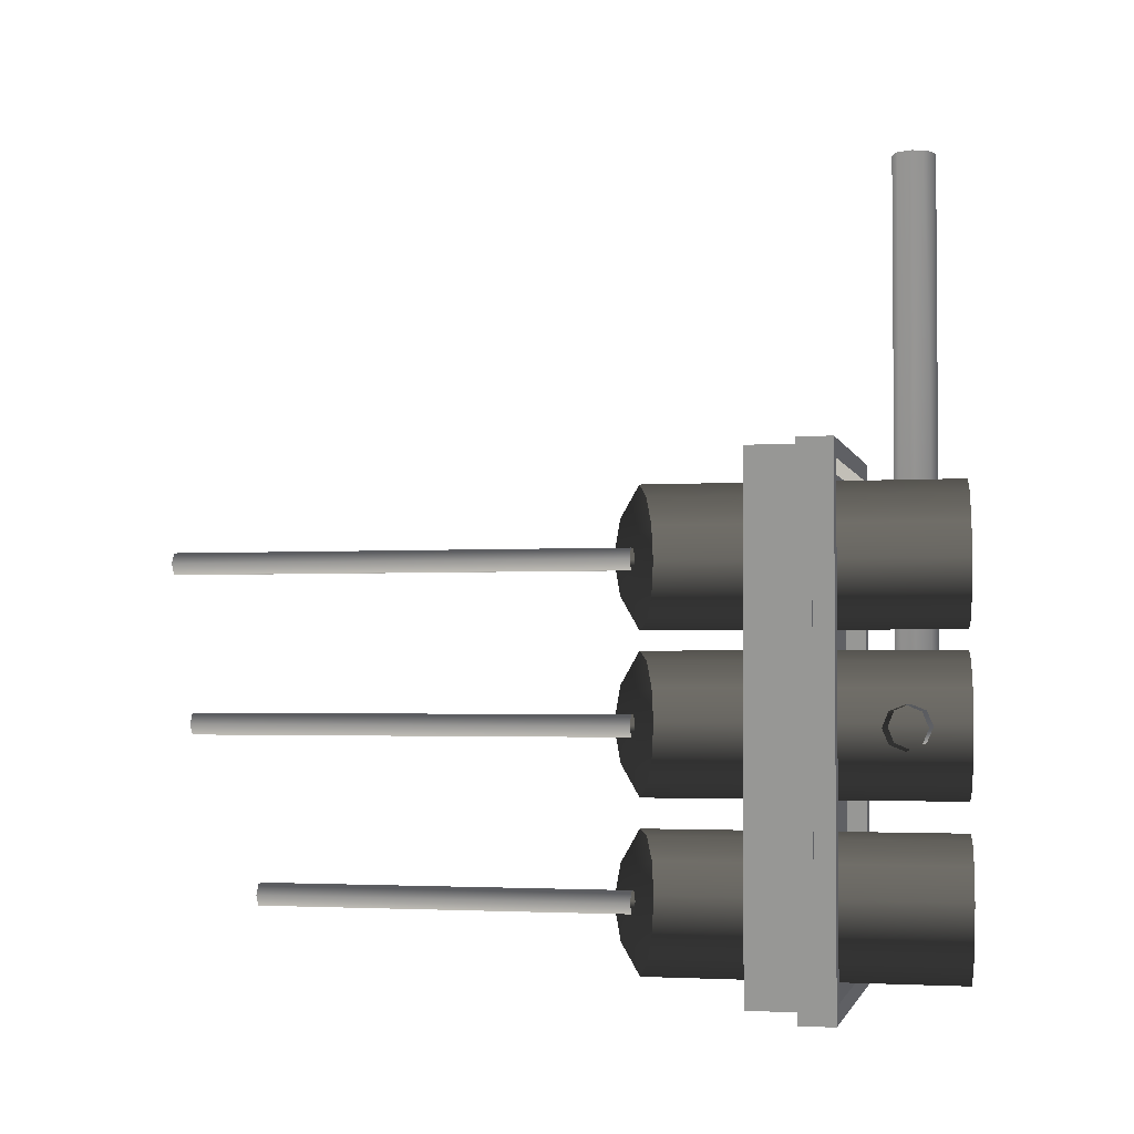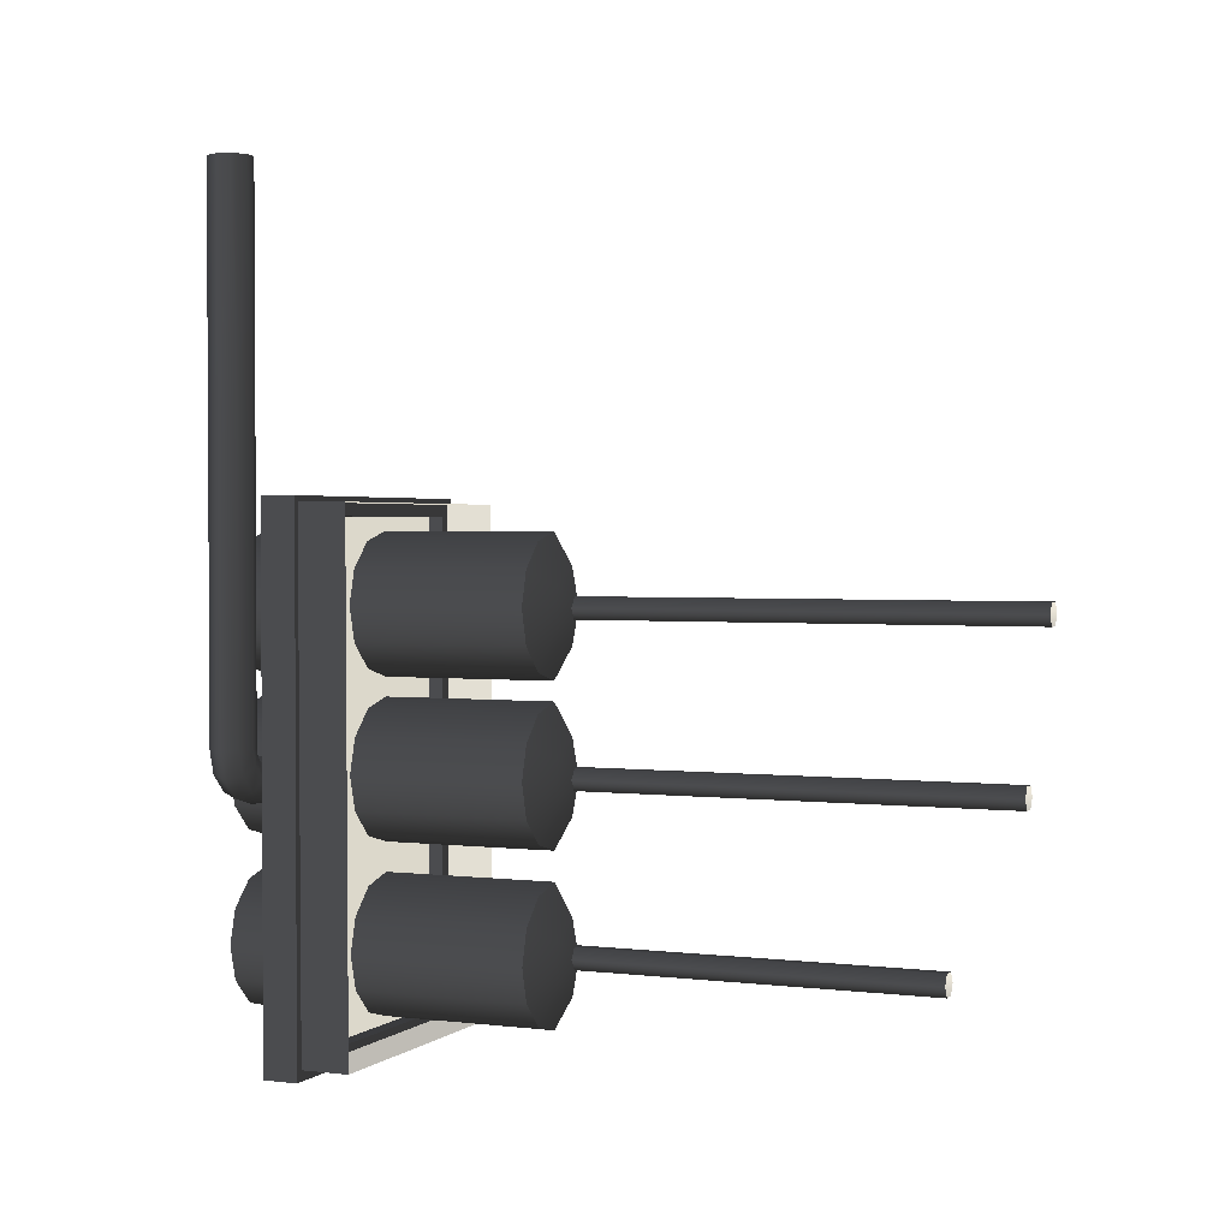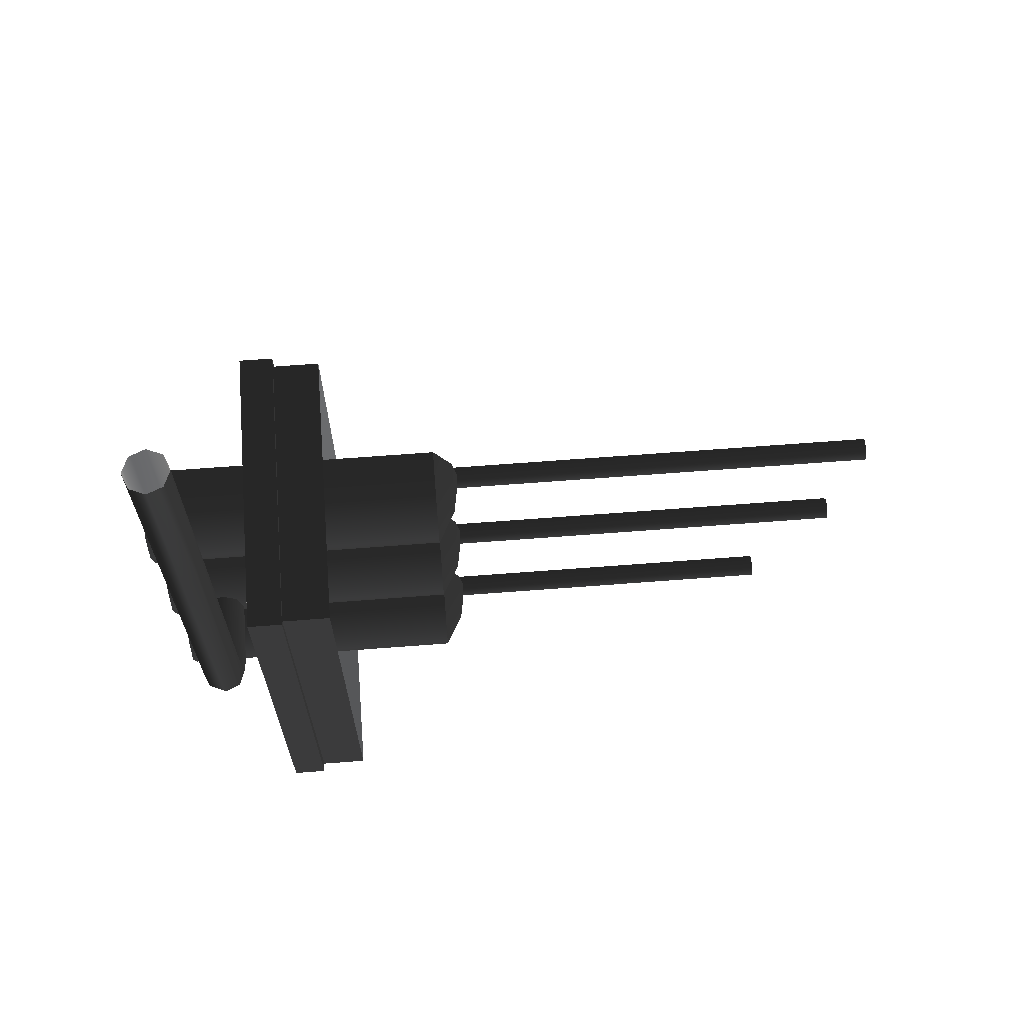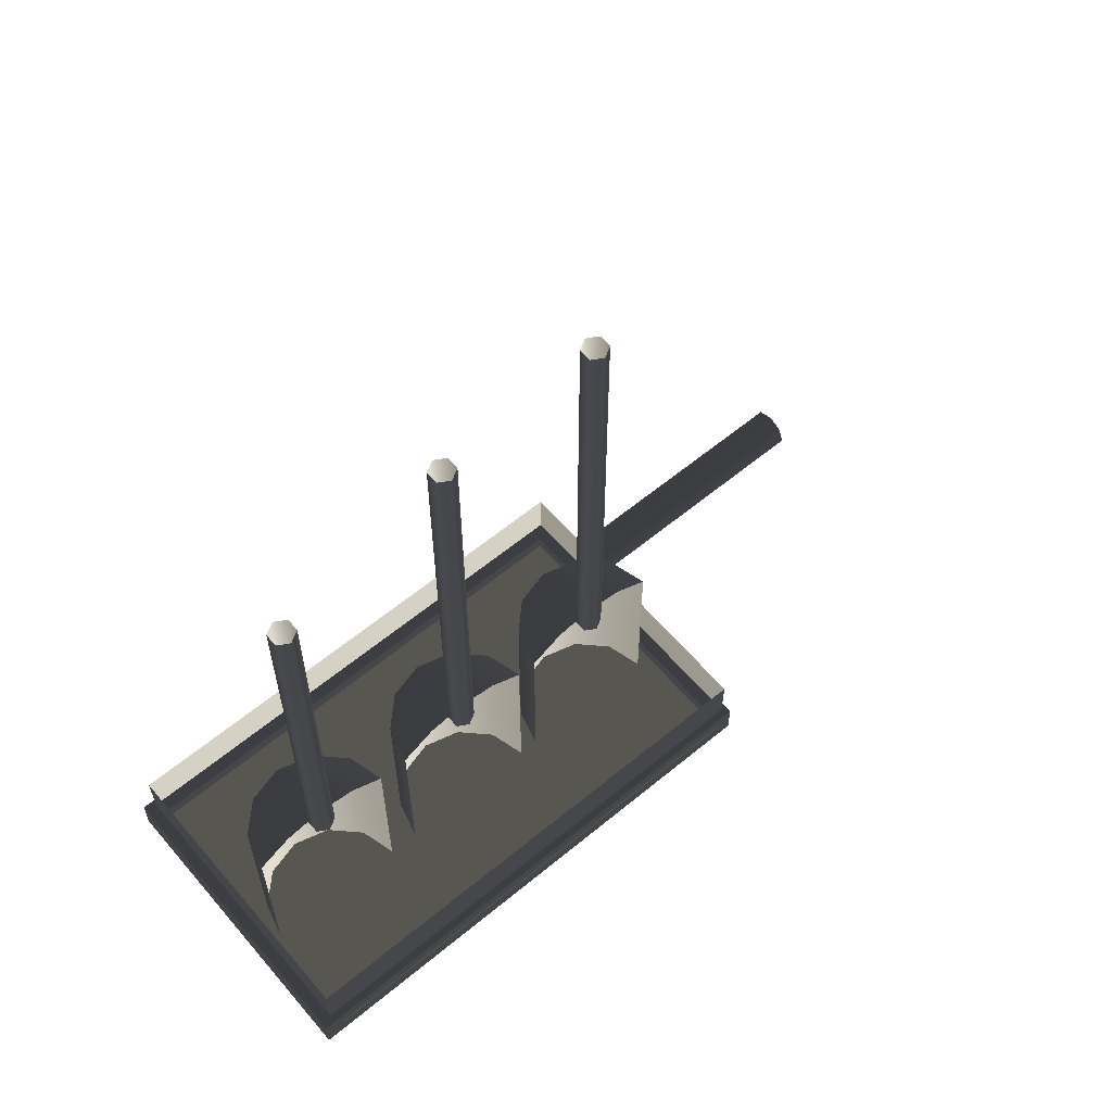
<metadata>
{"format":"obj","ext":"obj","renderer":"f3d","projection":"perspective","resolution":1024,"background":"white","views":[{"elev":-2.6,"azim":-77.1,"up":"+Z"},{"elev":1.9,"azim":113.4,"up":"+Z"},{"elev":66.8,"azim":85.6,"up":"+Z"},{"elev":60.4,"azim":-130.2,"up":"+Y"}]}
</metadata>
<code>
g
v 48.32 78.79 -337.1
v 29.93 78.79 -337.1
v 29.93 78.79 -368.7
v 48.32 78.79 -368.7
v 29.99 77.5 -336
v 49.5 77.5 -336
v 49.5 79.75 -336
v 29.99 79.75 -336
v 49.5 77.5 -369.9
v 29.99 77.5 -369.9
v 29.99 79.75 -369.9
v 49.5 79.75 -369.9
v 29.99 77.5 -369.9
v 49.5 77.5 -369.9
v 48.32 77.5 -368.7
v 31.16 77.5 -368.7
v 49.5 77.5 -336
v 29.99 77.5 -336
v 31.16 77.5 -337.2
v 48.32 77.5 -337.2
v 29.99 79.75 -336
v 49.5 79.75 -336
v 48.32 79.75 -337.2
v 31.16 79.75 -337.2
v 49.5 79.75 -369.9
v 29.99 79.75 -369.9
v 31.16 79.75 -368.7
v 48.32 79.75 -368.7
v 31.16 77.5 -368.7
v 48.32 77.5 -368.7
v 48.32 79.75 -368.7
v 31.16 79.75 -368.7
v 48.32 77.5 -337.2
v 31.16 77.5 -337.2
v 31.16 79.75 -337.2
v 48.32 79.75 -337.2
v 49.5 79.75 -336
v 49.5 77.5 -336
v 49.5 77.5 -353
v 49.5 79.75 -353
v 49.5 77.5 -369.9
v 49.5 79.75 -369.9
v 29.99 79.75 -369.9
v 29.99 77.5 -369.9
v 29.99 77.5 -353
v 29.99 79.75 -353
v 29.99 77.5 -336
v 29.99 79.75 -336
v 31.16 79.75 -337.2
v 31.16 77.5 -337.2
v 31.16 77.5 -353
v 31.16 79.75 -353
v 31.16 77.5 -368.7
v 31.16 79.75 -368.7
v 48.32 79.75 -368.7
v 48.32 77.5 -368.7
v 48.32 77.5 -353
v 48.32 79.75 -353
v 48.32 77.5 -337.2
v 48.32 79.75 -337.2
v 39.22 80.29 -367.7
v 36.96 80.29 -368.3
v 36.96 90.31 -368.3
v 39.22 90.31 -367.7
v 40.87 80.29 -366
v 40.87 90.31 -366
v 41.48 80.29 -363.8
v 41.48 90.31 -363.8
v 40.87 80.29 -361.5
v 40.87 90.31 -361.5
v 39.22 80.29 -359.9
v 39.22 90.31 -359.9
v 36.96 80.29 -359.3
v 36.96 90.31 -359.3
v 39.22 80.29 -356.8
v 36.96 80.29 -357.4
v 36.96 90.31 -357.4
v 39.22 90.31 -356.8
v 40.87 80.29 -355.1
v 40.87 90.31 -355.1
v 41.48 80.29 -352.9
v 41.48 90.31 -352.9
v 40.87 80.29 -350.6
v 40.87 90.31 -350.6
v 39.22 80.29 -348.9
v 39.22 90.31 -348.9
v 36.96 80.29 -348.3
v 36.96 90.31 -348.3
v 39.22 80.29 -346.5
v 36.96 80.29 -347.1
v 36.96 90.31 -347.1
v 39.22 90.31 -346.5
v 40.87 80.29 -344.8
v 40.87 90.31 -344.8
v 41.48 80.29 -342.6
v 41.48 90.31 -342.6
v 40.87 80.29 -340.3
v 40.87 90.31 -340.3
v 39.22 80.29 -338.7
v 39.22 90.31 -338.7
v 36.96 80.29 -338.1
v 36.96 90.31 -338.1
v 39.22 70.27 -367.7
v 36.96 70.27 -368.3
v 36.96 80.29 -368.3
v 39.22 80.29 -367.7
v 40.87 70.27 -366
v 40.87 80.29 -366
v 41.48 70.27 -363.8
v 41.48 80.29 -363.8
v 40.87 70.27 -361.5
v 40.87 80.29 -361.5
v 39.22 70.27 -359.9
v 39.22 80.29 -359.9
v 36.96 70.27 -359.3
v 36.96 80.29 -359.3
v 39.22 70.27 -356.8
v 36.96 70.27 -357.4
v 36.96 80.29 -357.4
v 39.22 80.29 -356.8
v 40.87 70.27 -355.1
v 40.87 80.29 -355.1
v 41.48 70.27 -352.9
v 41.48 80.29 -352.9
v 40.87 70.27 -350.6
v 40.87 80.29 -350.6
v 39.22 70.27 -348.9
v 39.22 80.29 -348.9
v 36.96 70.27 -348.3
v 36.96 80.29 -348.3
v 39.22 70.27 -346.5
v 36.96 70.27 -347.1
v 36.96 80.29 -347.1
v 39.22 80.29 -346.5
v 40.87 70.27 -344.8
v 40.87 80.29 -344.8
v 41.48 70.27 -342.6
v 41.48 80.29 -342.6
v 40.87 70.27 -340.3
v 40.87 80.29 -340.3
v 39.22 70.27 -338.7
v 39.22 80.29 -338.7
v 36.96 70.27 -338.1
v 36.96 80.29 -338.1
v 37.73 90.76 -353
v 37.33 90.76 -353.7
v 37.33 119.4 -353.7
v 37.73 119.4 -353
v 37.33 90.76 -352.3
v 37.33 119.4 -352.3
v 36.53 90.76 -352.3
v 36.53 119.4 -352.3
v 36.53 119.4 -353.7
v 37.33 119.4 -353.7
v 37.33 90.76 -353.7
v 36.53 90.76 -353.7
v 36.13 119.4 -353
v 36.13 90.76 -353
v 36.53 119.4 -352.3
v 36.53 90.76 -352.3
v 37.73 90.76 -363.8
v 37.33 90.76 -364.5
v 37.33 114.9 -364.5
v 37.73 114.9 -363.8
v 37.33 90.76 -363.1
v 37.33 114.9 -363.1
v 36.53 90.76 -363.1
v 36.53 114.9 -363.1
v 36.53 114.9 -364.5
v 37.33 114.9 -364.5
v 37.33 90.76 -364.5
v 36.53 90.76 -364.5
v 36.13 114.9 -363.8
v 36.13 90.76 -363.8
v 36.53 114.9 -363.1
v 36.53 90.76 -363.1
v 37.73 90.76 -342.7
v 37.33 90.76 -343.4
v 37.33 120.8 -343.4
v 37.73 120.8 -342.7
v 37.33 90.76 -342
v 37.33 120.8 -342
v 36.53 90.76 -342
v 36.53 120.8 -342
v 36.53 120.8 -343.4
v 37.33 120.8 -343.4
v 37.33 90.76 -343.4
v 36.53 90.76 -343.4
v 36.13 120.8 -342.7
v 36.13 90.76 -342.7
v 36.53 120.8 -342
v 36.53 90.76 -342
v 31.16 77.5 -337.2
v 29.99 77.5 -336
v 29.99 77.5 -353
v 31.16 77.5 -353
v 31.16 77.5 -368.7
v 29.99 77.5 -369.9
v 48.32 77.5 -368.7
v 49.5 77.5 -369.9
v 49.5 77.5 -353
v 48.32 77.5 -353
v 48.32 77.5 -337.2
v 49.5 77.5 -336
v 48.32 79.75 -337.2
v 49.5 79.75 -336
v 49.5 79.75 -353
v 48.32 79.75 -353
v 48.32 79.75 -368.7
v 49.5 79.75 -369.9
v 31.16 79.75 -368.7
v 29.99 79.75 -369.9
v 29.99 79.75 -353
v 31.16 79.75 -353
v 31.16 79.75 -337.2
v 29.99 79.75 -336
v 39.36 91.52 -363.8
v 41.48 90.31 -363.8
v 40.87 90.31 -366
v 39.04 91.52 -365
v 39.22 90.31 -367.7
v 36.96 91.94 -363.8
v 38.16 91.52 -365.9
v 36.96 90.31 -368.3
v 36.96 91.52 -366.2
v 36.96 91.52 -361.4
v 36.96 90.31 -359.3
v 39.22 90.31 -359.9
v 38.16 91.52 -361.7
v 40.87 90.31 -361.5
v 36.96 91.94 -363.8
v 39.04 91.52 -362.6
v 41.48 90.31 -363.8
v 39.36 91.52 -363.8
v 39.36 91.52 -352.9
v 41.48 90.31 -352.9
v 40.87 90.31 -355.1
v 39.04 91.52 -354.1
v 39.22 90.31 -356.8
v 36.96 91.94 -352.9
v 38.16 91.52 -354.9
v 36.96 90.31 -357.4
v 36.96 91.52 -355.3
v 36.96 91.52 -350.5
v 36.96 90.31 -348.3
v 39.22 90.31 -348.9
v 38.16 91.52 -350.8
v 40.87 90.31 -350.6
v 36.96 91.94 -352.9
v 39.04 91.52 -351.7
v 41.48 90.31 -352.9
v 39.36 91.52 -352.9
v 39.36 91.52 -342.6
v 41.48 90.31 -342.6
v 40.87 90.31 -344.8
v 39.04 91.52 -343.8
v 39.22 90.31 -346.5
v 36.96 91.94 -342.6
v 38.16 91.52 -344.7
v 36.96 90.31 -347.1
v 36.96 91.52 -345
v 36.96 91.52 -340.2
v 36.96 90.31 -338.1
v 39.22 90.31 -338.7
v 38.16 91.52 -340.5
v 40.87 90.31 -340.3
v 36.96 91.94 -342.6
v 39.04 91.52 -341.4
v 41.48 90.31 -342.6
v 39.36 91.52 -342.6
v 30.46 79.83 -369.2
v 30.43 79.76 -336.4
v 30.43 82.87 -336.4
v 30.46 82.94 -369.2
v 49.11 79.83 -369.2
v 49.11 82.94 -369.2
v 49.14 82.87 -336.4
v 49.14 79.76 -336.4
v 30.43 79.76 -336.4
v 49.14 79.76 -336.4
v 49.14 82.87 -336.4
v 30.43 82.87 -336.4
v 30.46 82.94 -369.2
v 49.11 82.94 -369.2
v 49.11 79.83 -369.2
v 30.46 79.83 -369.2
v 46 73.12 -351.5
v 45.64 74.12 -351.3
v 45.4 74.12 -351.5
v 45.61 73.12 -351.9
v 46.87 72.7 -352
v 46.11 72.7 -352.8
v 47.73 73.12 -352.5
v 46.61 73.12 -353.6
v 48.09 74.12 -352.7
v 46.82 74.12 -354
v 47.73 75.12 -352.5
v 46.61 75.12 -353.6
v 46.87 75.54 -352
v 46.11 75.54 -352.8
v 46 75.12 -351.5
v 45.61 75.12 -351.9
v 45.64 74.12 -351.3
v 45.4 74.12 -351.5
v 45.61 73.12 -351.9
v 45.4 74.12 -351.5
v 45.08 74.12 -351.6
v 45.08 73.12 -352
v 46.11 72.7 -352.8
v 45.08 72.7 -353
v 46.61 73.12 -353.6
v 45.08 73.12 -354
v 46.82 74.12 -354
v 45.08 74.12 -354.4
v 46.61 75.12 -353.6
v 45.08 75.12 -354
v 46.11 75.54 -352.8
v 45.08 75.54 -353
v 45.61 75.12 -351.9
v 45.08 75.12 -352
v 45.4 74.12 -351.5
v 45.08 74.12 -351.6
v 45.08 73.12 -352
v 45.08 74.12 -351.6
v 37.43 74.12 -351.6
v 37.43 73.12 -352
v 45.08 72.7 -353
v 37.43 72.7 -353
v 45.08 73.12 -354
v 37.43 73.12 -354
v 45.08 74.12 -354.4
v 37.43 74.12 -354.4
v 45.08 75.12 -354
v 37.43 75.12 -354
v 45.08 75.54 -353
v 37.43 75.54 -353
v 45.08 75.12 -352
v 37.43 75.12 -352
v 45.08 74.12 -351.6
v 37.43 74.12 -351.6
v 46 75.12 -351.5
v 45.64 74.12 -351.3
v 45.72 74.12 -351
v 46.14 75.12 -351
v 46.87 75.54 -352
v 45.72 74.12 -330.9
v 47.14 75.54 -351
v 47.73 75.12 -352.5
v 46.14 75.12 -330.9
v 45.83 74.39 -316.1
v 45.72 74.12 -316.1
v 46.14 75.12 -316.1
v 46.41 75.23 -316.1
v 47.14 75.54 -330.9
v 47.14 75.54 -316.1
v 47.41 75.43 -316.1
v 48.15 75.12 -351
v 48.09 74.12 -352.7
v 48.15 75.12 -330.9
v 48.15 75.12 -316.1
v 48.26 74.85 -316.1
v 48.56 74.12 -351
v 47.73 73.12 -352.5
v 48.56 74.12 -330.9
v 48.56 74.12 -316.1
v 48.45 73.85 -316.1
v 48.15 73.12 -351
v 46.87 72.7 -352
v 48.15 73.12 -330.9
v 48.15 73.12 -316.1
v 47.88 73.01 -316.1
v 47.14 72.7 -351
v 46 73.12 -351.5
v 47.14 72.7 -330.9
v 47.14 72.7 -316.1
v 46.88 72.81 -316.1
v 46.14 73.12 -351
v 45.64 74.12 -351.3
v 45.72 74.12 -351
v 46.14 73.12 -330.9
v 46.14 73.12 -316.1
v 45.72 74.12 -330.9
v 46.03 73.38 -316.1
v 45.72 74.12 -316.1
g rend_exterior_refinery_building_11.part0
f 1 2 3
f 3 4 1
f 1 2 3
g rend_exterior_refinery_building_11.part1
f 5 6 7
f 7 8 5
f 9 10 11
f 11 12 9
f 13 14 15
f 15 16 13
f 17 18 19
f 19 20 17
f 21 22 23
f 23 24 21
f 25 26 27
f 27 28 25
f 29 30 31
f 31 32 29
f 33 34 35
f 35 36 33
f 37 38 39
f 39 40 37
f 40 39 41
f 41 42 40
f 43 44 45
f 45 46 43
f 46 45 47
f 47 48 46
f 49 50 51
f 51 52 49
f 52 51 53
f 53 54 52
f 55 56 57
f 57 58 55
f 58 57 59
f 59 60 58
f 61 62 63
f 63 64 61
f 65 61 64
f 64 66 65
f 67 65 66
f 66 68 67
f 69 67 68
f 68 70 69
f 71 69 70
f 70 72 71
f 73 71 72
f 72 74 73
f 75 76 77
f 77 78 75
f 79 75 78
f 78 80 79
f 81 79 80
f 80 82 81
f 83 81 82
f 82 84 83
f 85 83 84
f 84 86 85
f 87 85 86
f 86 88 87
f 89 90 91
f 91 92 89
f 93 89 92
f 92 94 93
f 95 93 94
f 94 96 95
f 97 95 96
f 96 98 97
f 99 97 98
f 98 100 99
f 101 99 100
f 100 102 101
f 103 104 105
f 105 106 103
f 107 103 106
f 106 108 107
f 109 107 108
f 108 110 109
f 111 109 110
f 110 112 111
f 113 111 112
f 112 114 113
f 115 113 114
f 114 116 115
f 117 118 119
f 119 120 117
f 121 117 120
f 120 122 121
f 123 121 122
f 122 124 123
f 125 123 124
f 124 126 125
f 127 125 126
f 126 128 127
f 129 127 128
f 128 130 129
f 131 132 133
f 133 134 131
f 135 131 134
f 134 136 135
f 137 135 136
f 136 138 137
f 139 137 138
f 138 140 139
f 141 139 140
f 140 142 141
f 143 141 142
f 142 144 143
f 145 146 147
f 147 148 145
f 149 145 148
f 148 150 149
f 151 149 150
f 150 152 151
f 153 154 155
f 155 156 153
f 157 153 156
f 156 158 157
f 159 157 158
f 158 160 159
f 161 162 163
f 163 164 161
f 165 161 164
f 164 166 165
f 167 165 166
f 166 168 167
f 169 170 171
f 171 172 169
f 173 169 172
f 172 174 173
f 175 173 174
f 174 176 175
f 177 178 179
f 179 180 177
f 181 177 180
f 180 182 181
f 183 181 182
f 182 184 183
f 185 186 187
f 187 188 185
f 189 185 188
f 188 190 189
f 191 189 190
f 190 192 191
f 193 194 195
f 195 196 193
f 197 196 195
f 195 198 197
f 199 200 201
f 201 202 199
f 203 202 201
f 201 204 203
f 205 206 207
f 207 208 205
f 209 208 207
f 207 210 209
f 211 212 213
f 213 214 211
f 215 214 213
f 213 216 215
f 217 218 219
f 219 220 217
f 220 219 221
f 222 217 220
f 221 223 220
f 222 220 223
f 223 221 224
f 222 223 225
f 224 225 223
f 226 227 228
f 228 229 226
f 229 228 230
f 231 226 229
f 230 232 229
f 231 229 232
f 232 230 233
f 231 232 234
f 233 234 232
f 235 236 237
f 237 238 235
f 238 237 239
f 240 235 238
f 239 241 238
f 240 238 241
f 241 239 242
f 240 241 243
f 242 243 241
f 244 245 246
f 246 247 244
f 247 246 248
f 249 244 247
f 248 250 247
f 249 247 250
f 250 248 251
f 249 250 252
f 251 252 250
f 253 254 255
f 255 256 253
f 256 255 257
f 258 253 256
f 257 259 256
f 258 256 259
f 259 257 260
f 258 259 261
f 260 261 259
f 262 263 264
f 264 265 262
f 265 264 266
f 267 262 265
f 266 268 265
f 267 265 268
f 268 266 269
f 267 268 270
f 269 270 268
f 5 6 7
g rend_exterior_refinery_building_11.part2
f 271 272 273
f 273 274 271
f 275 276 277
f 277 278 275
f 279 280 281
f 281 282 279
f 283 284 285
f 285 286 283
f 271 272 273
g rend_exterior_refinery_building_11.part3
f 287 288 289
f 289 290 287
f 291 287 290
f 290 292 291
f 293 291 292
f 292 294 293
f 295 293 294
f 294 296 295
f 297 295 296
f 296 298 297
f 299 297 298
f 298 300 299
f 301 299 300
f 300 302 301
f 303 301 302
f 302 304 303
f 305 306 307
f 307 308 305
f 309 305 308
f 308 310 309
f 311 309 310
f 310 312 311
f 313 311 312
f 312 314 313
f 315 313 314
f 314 316 315
f 317 315 316
f 316 318 317
f 319 317 318
f 318 320 319
f 321 319 320
f 320 322 321
f 323 324 325
f 325 326 323
f 327 323 326
f 326 328 327
f 329 327 328
f 328 330 329
f 331 329 330
f 330 332 331
f 333 331 332
f 332 334 333
f 335 333 334
f 334 336 335
f 337 335 336
f 336 338 337
f 339 337 338
f 338 340 339
f 341 342 343
f 343 344 341
f 345 341 344
f 344 343 346
f 344 347 345
f 348 345 347
f 346 349 344
f 347 344 349
f 350 346 351
f 349 346 350
f 350 352 349
f 353 349 352
f 354 349 353
f 349 354 347
f 353 355 354
f 356 354 355
f 347 357 348
f 357 347 354
f 358 348 357
f 359 354 356
f 354 359 357
f 356 360 359
f 361 359 360
f 357 362 358
f 362 357 359
f 363 358 362
f 364 359 361
f 359 364 362
f 361 365 364
f 366 364 365
f 362 367 363
f 367 362 364
f 368 363 367
f 369 364 366
f 364 369 367
f 366 370 369
f 371 369 370
f 367 372 368
f 372 367 369
f 373 368 372
f 374 369 371
f 369 374 372
f 371 375 374
f 376 374 375
f 372 377 373
f 377 372 374
f 378 373 377
f 377 379 378
f 380 374 376
f 374 380 377
f 379 377 380
f 376 381 380
f 380 382 379
f 383 380 381
f 382 380 383
f 383 384 382
f 287 288 289

</code>
